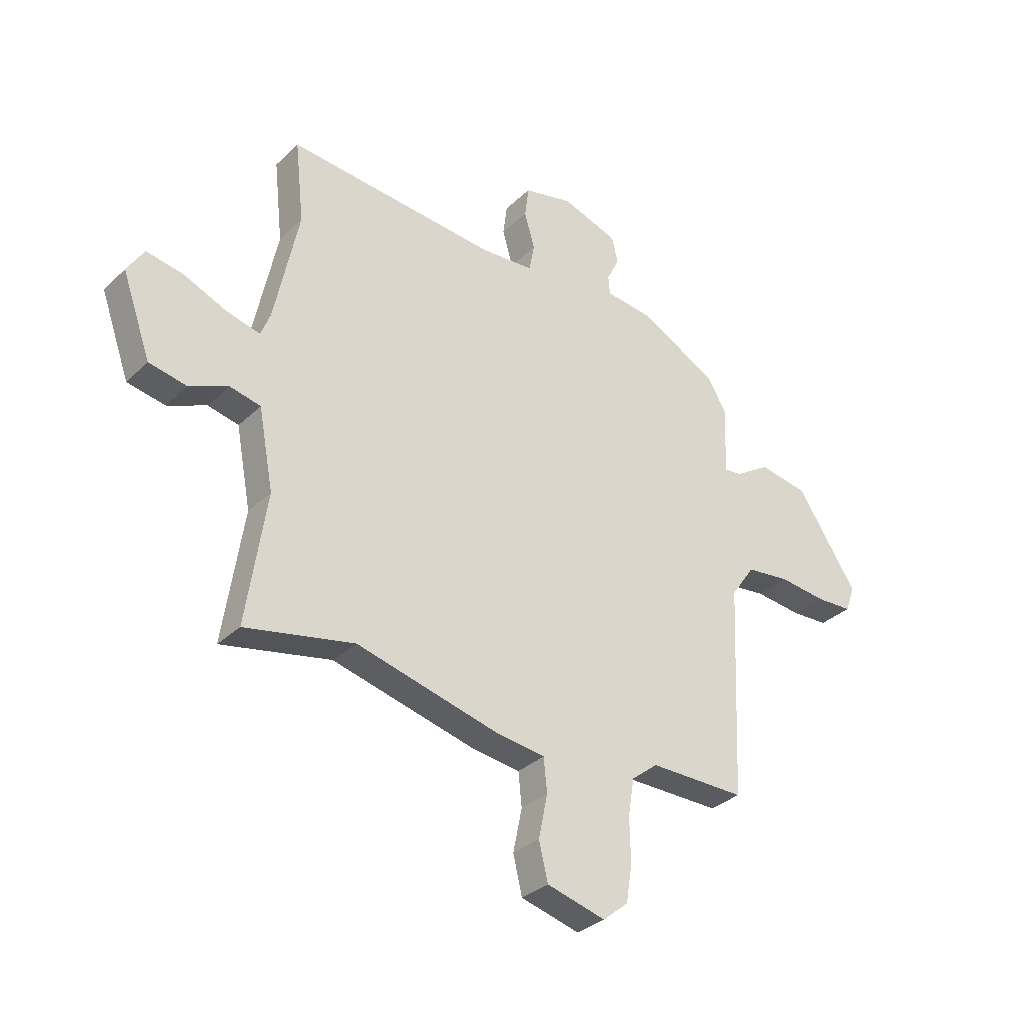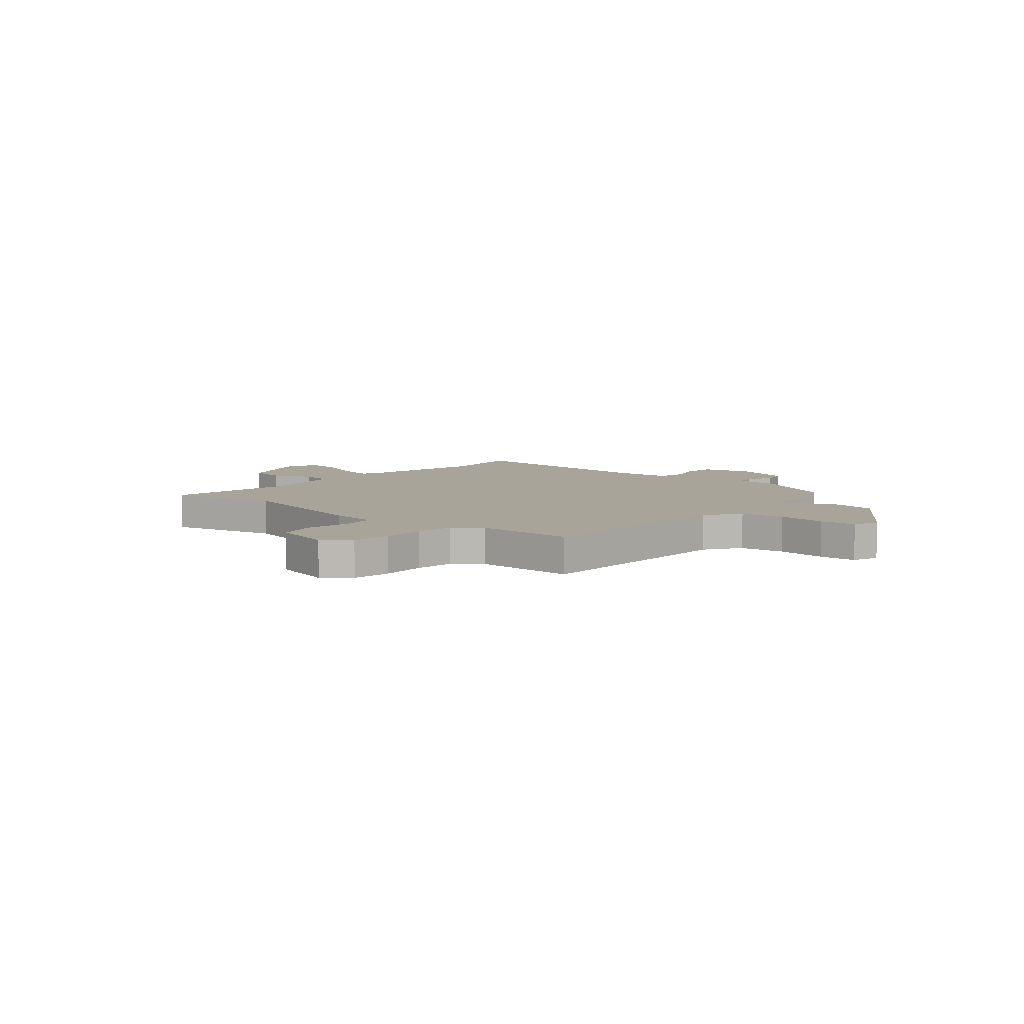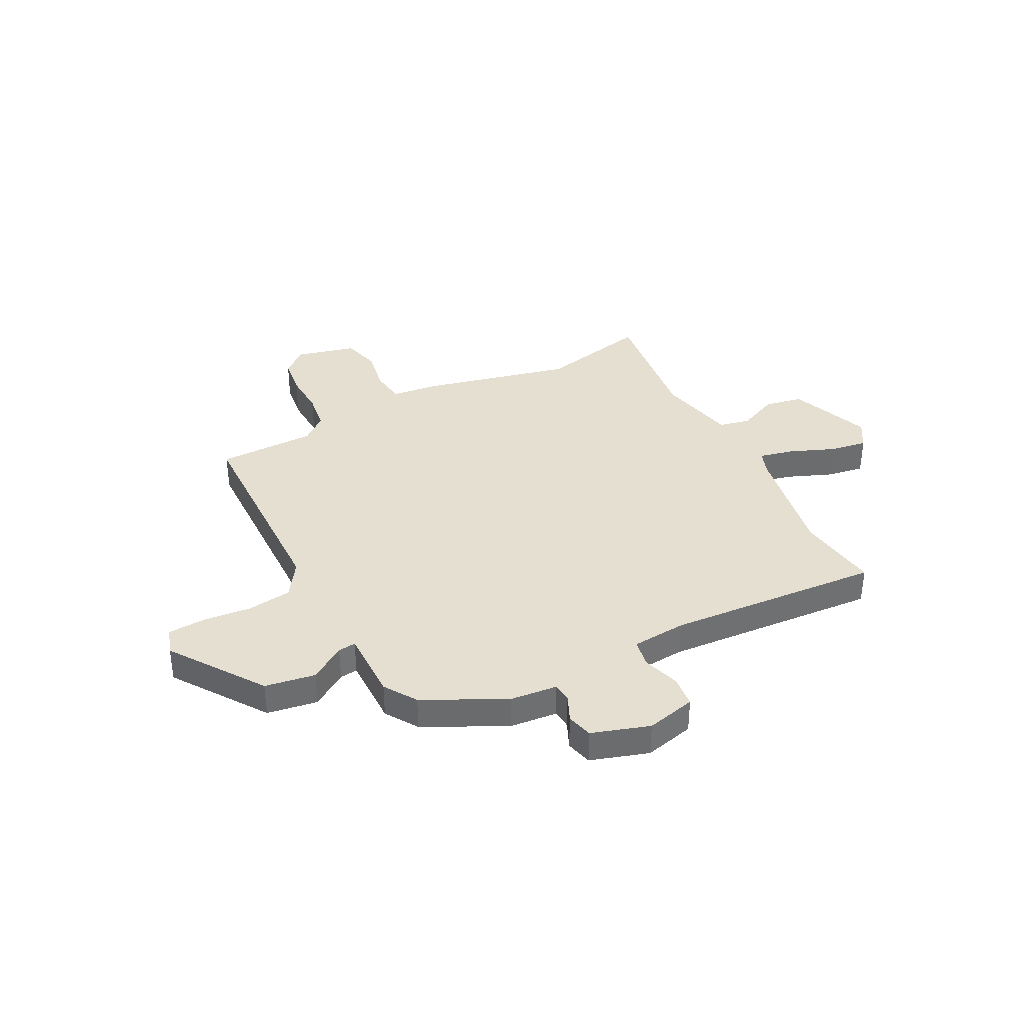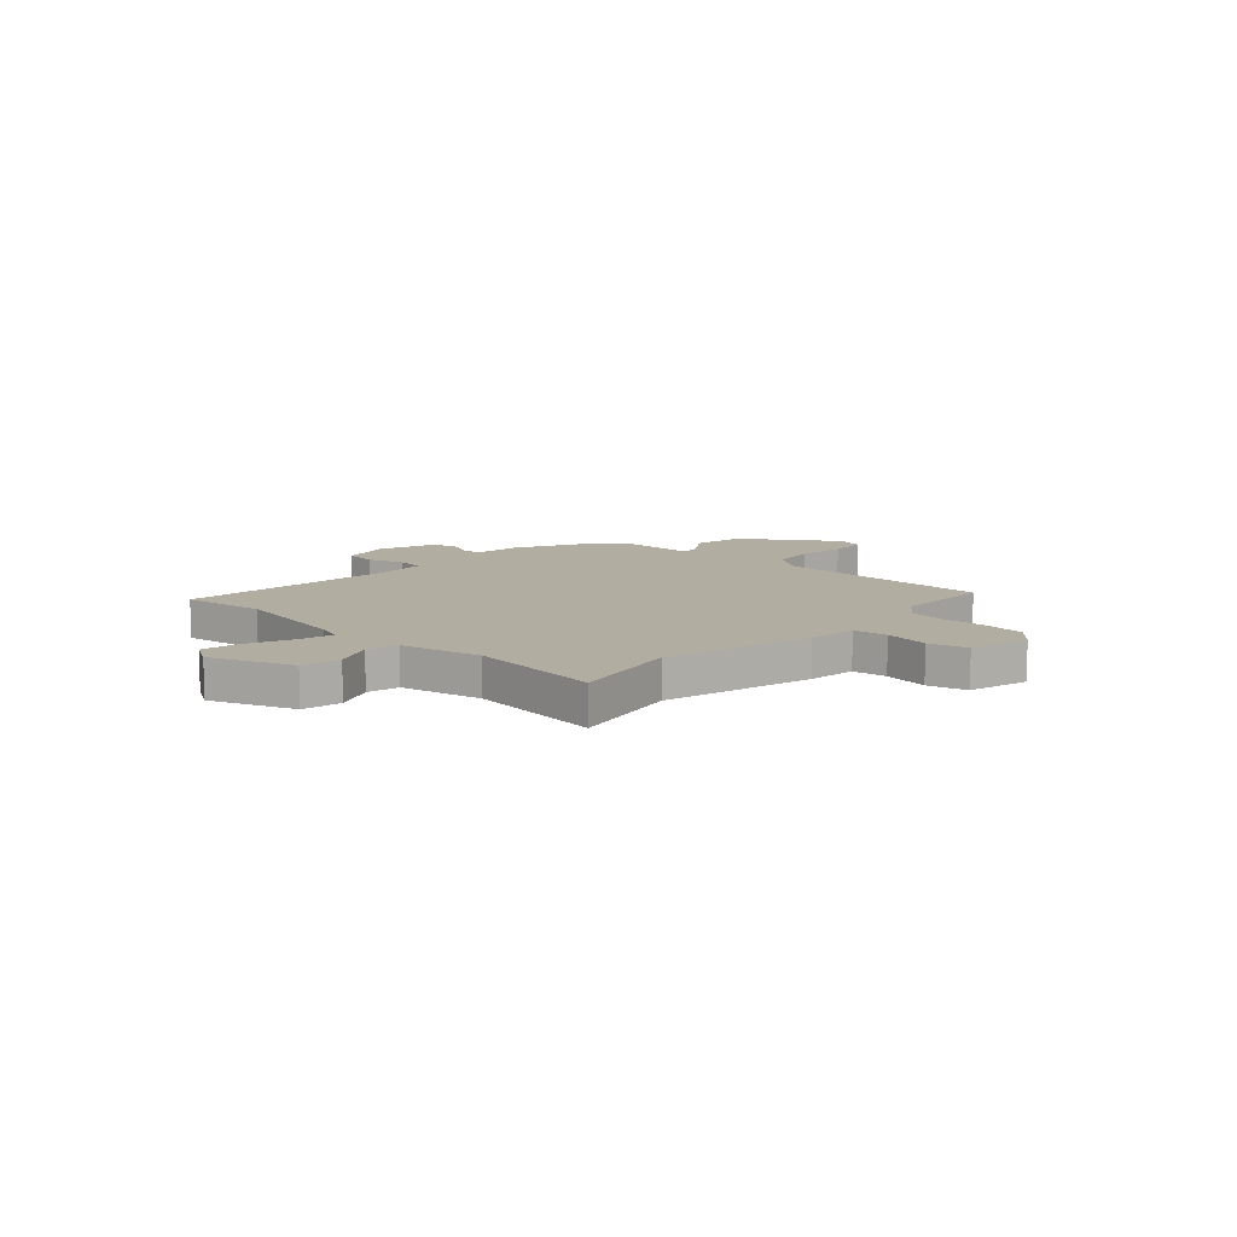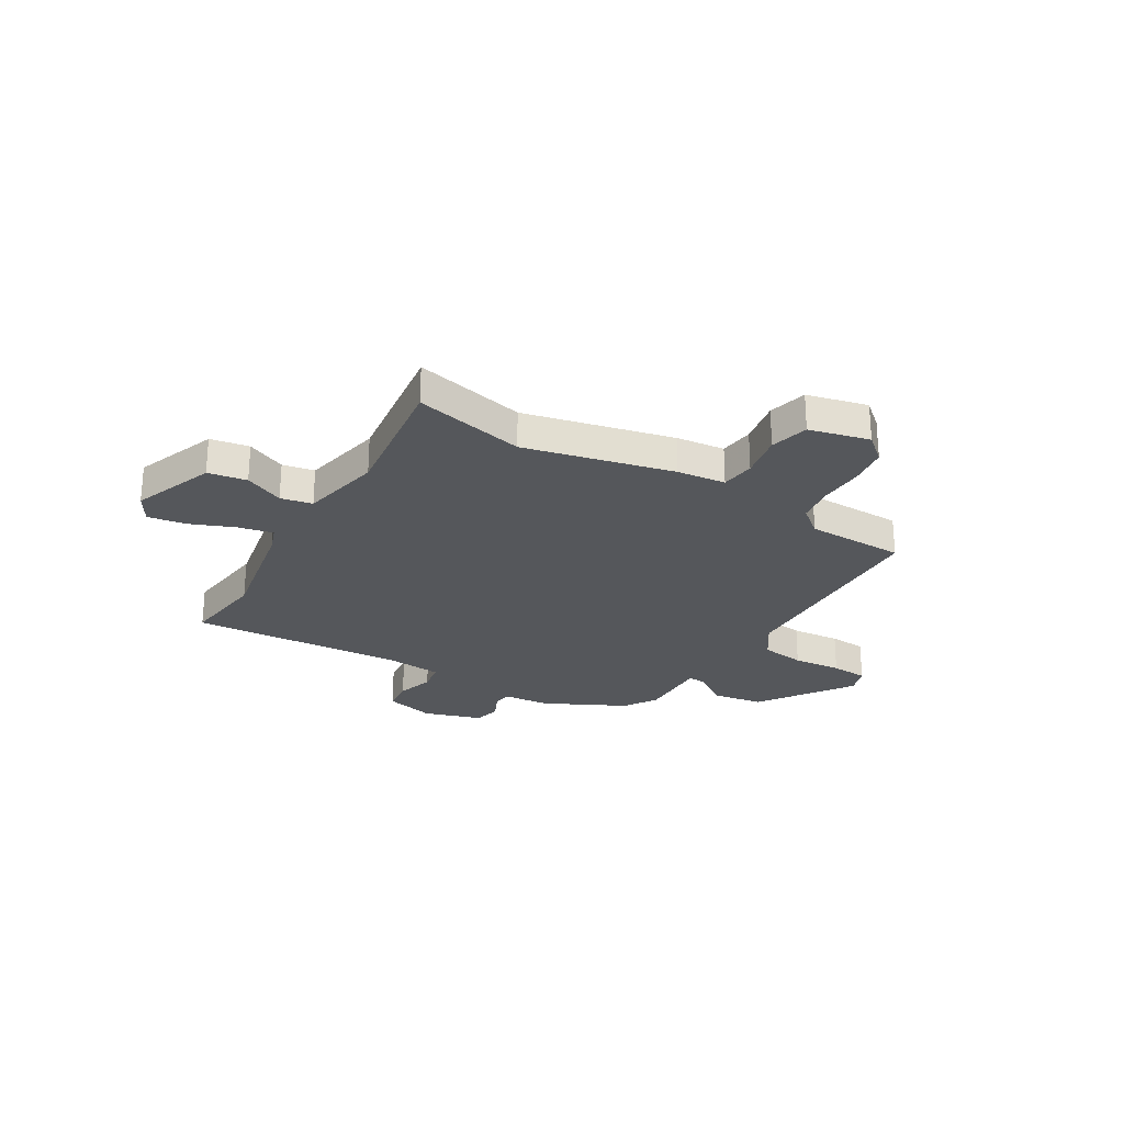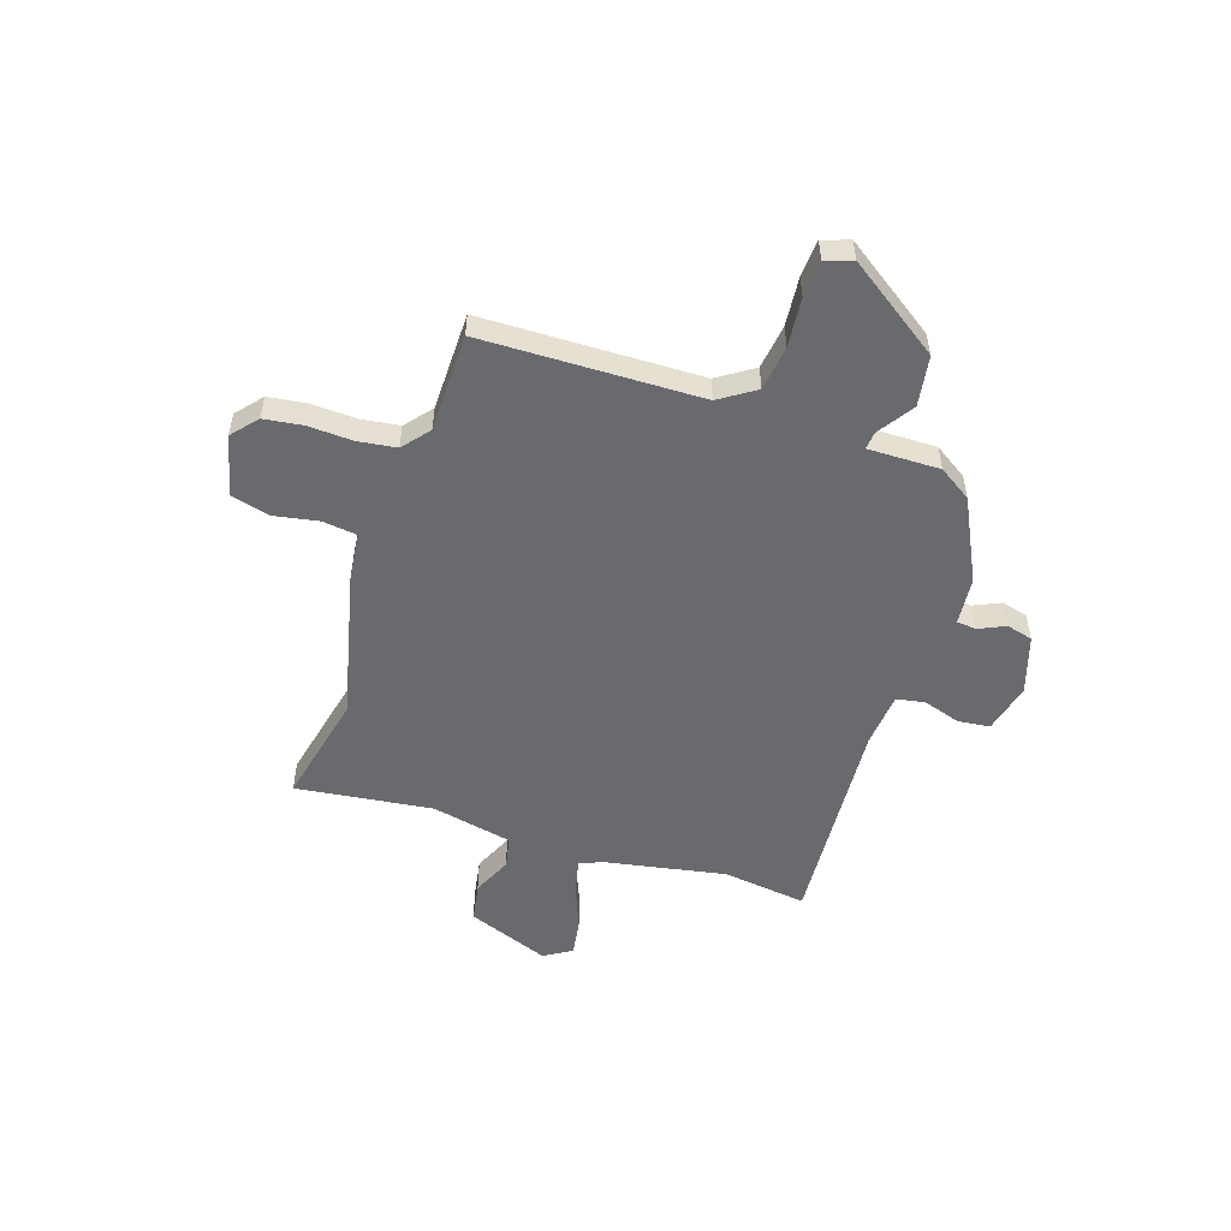
<metadata>
{"format":"obj","ext":"obj","renderer":"f3d","projection":"perspective","resolution":1024,"background":"white","views":[{"elev":-32.2,"azim":142.6,"up":"+Z"},{"elev":7.2,"azim":-140.3,"up":"+Y"},{"elev":36.8,"azim":-28.6,"up":"+Y"},{"elev":10.5,"azim":132.0,"up":"+Y"},{"elev":-26.4,"azim":147.9,"up":"+Y"},{"elev":-53.0,"azim":-109.5,"up":"+Y"}]}
</metadata>
<code>
v 0.501 0.07 0.508
v 0.483 0.07 0.343
v 0.532 0.07 0.11
v 0.551 0.07 0.061
v 0.619 0.07 0.078
v 0.705 0.07 0.115
v 0.78 0.07 0.129
v 0.814 0.07 0.075
v 0.756 0.07 -0.088
v 0.68 0.07 -0.103
v 0.602 0.07 -0.07
v 0.54 0.07 -0.084
v 0.51 0.07 -0.244
v 0.55 0.07 -0.51
v 0.331 0.07 -0.466
v 0.04 0.07 -0.541
v -0.055 0.07 -0.554
v -0.062 0.07 -0.621
v -0.044 0.07 -0.709
v -0.062 0.07 -0.785
v -0.18 0.07 -0.817
v -0.231 0.07 -0.775
v -0.243 0.07 -0.699
v -0.241 0.07 -0.612
v -0.253 0.07 -0.537
v -0.306 0.07 -0.495
v -0.5 0.07 -0.497
v -0.519 0.07 -0.069
v -0.567 0.07 0
v -0.655 0.07 0.01
v -0.751 0.07 -0.001
v -0.824 0.07 0.002
v -0.843 0.07 0.055
v -0.721 0.07 0.24
v -0.622 0.07 0.258
v -0.551 0.07 0.213
v -0.516 0.07 0.21
v -0.521 0.07 0.351
v -0.481 0.07 0.416
v -0.323 0.07 0.499
v -0.23 0.07 0.51
v -0.227 0.07 0.548
v -0.252 0.07 0.6
v -0.24 0.07 0.652
v -0.127 0.07 0.691
v -0.028 0.07 0.669
v -0.02 0.07 0.606
v -0.041 0.07 0.533
v -0.03 0.07 0.477
v 0.078 0.07 0.47
v 0.501 0 0.508
v 0.483 0 0.343
v 0.532 0 0.11
v 0.551 0 0.061
v 0.619 0 0.078
v 0.705 0 0.115
v 0.78 0 0.129
v 0.814 0 0.075
v 0.756 0 -0.088
v 0.68 0 -0.103
v 0.602 0 -0.07
v 0.54 0 -0.084
v 0.51 0 -0.244
v 0.55 0 -0.51
v 0.331 0 -0.466
v 0.04 0 -0.541
v -0.055 0 -0.554
v -0.062 0 -0.621
v -0.044 0 -0.709
v -0.062 0 -0.785
v -0.18 0 -0.817
v -0.231 0 -0.775
v -0.243 0 -0.699
v -0.241 0 -0.612
v -0.253 0 -0.537
v -0.306 0 -0.495
v -0.5 0 -0.497
v -0.519 0 -0.069
v -0.567 0 0
v -0.655 0 0.01
v -0.751 0 -0.001
v -0.824 0 0.002
v -0.843 0 0.055
v -0.721 0 0.24
v -0.622 0 0.258
v -0.551 0 0.213
v -0.516 0 0.21
v -0.521 0 0.351
v -0.481 0 0.416
v -0.323 0 0.499
v -0.23 0 0.51
v -0.227 0 0.548
v -0.252 0 0.6
v -0.24 0 0.652
v -0.127 0 0.691
v -0.028 0 0.669
v -0.02 0 0.606
v -0.041 0 0.533
v -0.03 0 0.477
v 0.078 0 0.47
f 45 46 47 48
f 45 48 49
f 42 43 44 45
f 41 42 45 49
f 40 41 49
f 37 38 39 40
f 37 40 49
f 33 34 35 36
f 33 36 37
f 30 31 32 33
f 29 30 33 37
f 28 29 37 49
f 26 27 28 49
f 21 22 23 24
f 21 24 25
f 18 19 20 21
f 17 18 21 25
f 15 16 17 25
f 13 14 15
f 12 13 15 25
f 8 9 10 11
f 8 11 12
f 5 6 7 8
f 4 5 8 12
f 3 4 12 25
f 50 1 2
f 25 26 49 50
f 2 3 25 50
f 98 97 96 95
f 99 98 95
f 95 94 93 92
f 99 95 92 91
f 99 91 90
f 90 89 88 87
f 99 90 87
f 86 85 84 83
f 87 86 83
f 83 82 81 80
f 87 83 80 79
f 99 87 79 78
f 99 78 77 76
f 74 73 72 71
f 75 74 71
f 71 70 69 68
f 75 71 68 67
f 75 67 66 65
f 65 64 63
f 75 65 63 62
f 61 60 59 58
f 62 61 58
f 58 57 56 55
f 62 58 55 54
f 75 62 54 53
f 52 51 100
f 100 99 76 75
f 100 75 53 52
f 1 51 52 2
f 2 52 53 3
f 3 53 54 4
f 4 54 55 5
f 5 55 56 6
f 6 56 57 7
f 7 57 58 8
f 8 58 59 9
f 9 59 60 10
f 10 60 61 11
f 11 61 62 12
f 12 62 63 13
f 13 63 64 14
f 14 64 65 15
f 15 65 66 16
f 16 66 67 17
f 17 67 68 18
f 18 68 69 19
f 19 69 70 20
f 20 70 71 21
f 21 71 72 22
f 22 72 73 23
f 23 73 74 24
f 24 74 75 25
f 25 75 76 26
f 26 76 77 27
f 27 77 78 28
f 28 78 79 29
f 29 79 80 30
f 30 80 81 31
f 31 81 82 32
f 32 82 83 33
f 33 83 84 34
f 34 84 85 35
f 35 85 86 36
f 36 86 87 37
f 37 87 88 38
f 38 88 89 39
f 39 89 90 40
f 40 90 91 41
f 41 91 92 42
f 42 92 93 43
f 43 93 94 44
f 44 94 95 45
f 45 95 96 46
f 46 96 97 47
f 47 97 98 48
f 48 98 99 49
f 49 99 100 50
f 50 100 51 1

</code>
